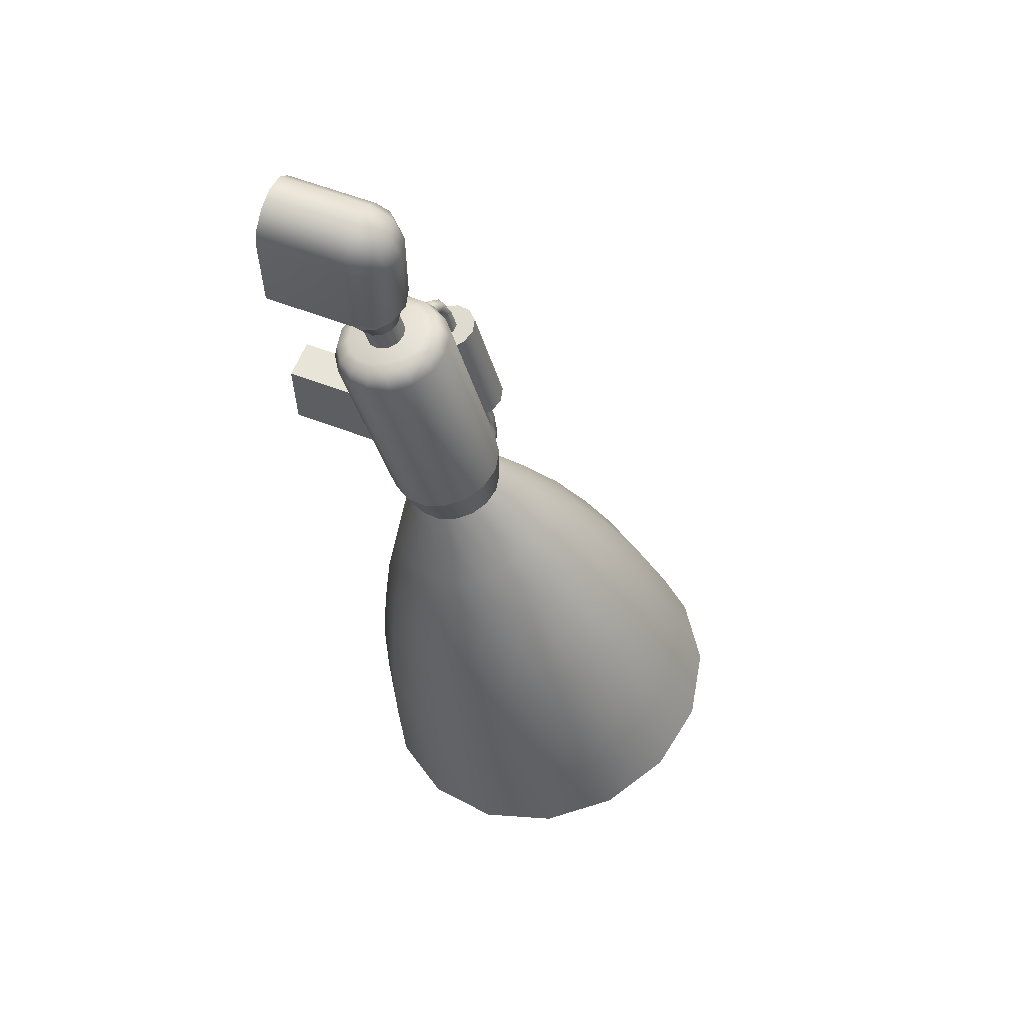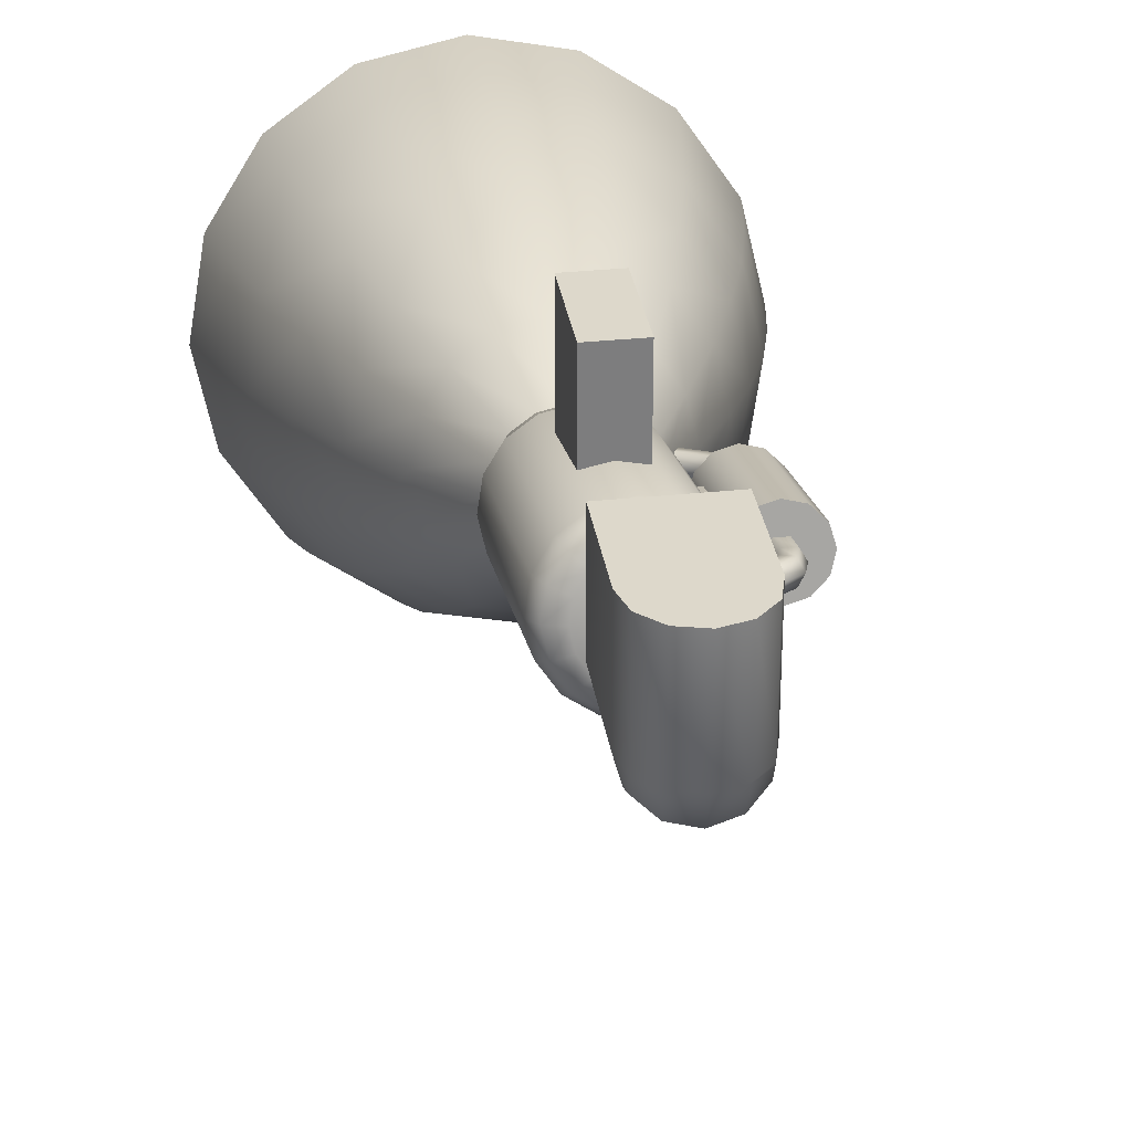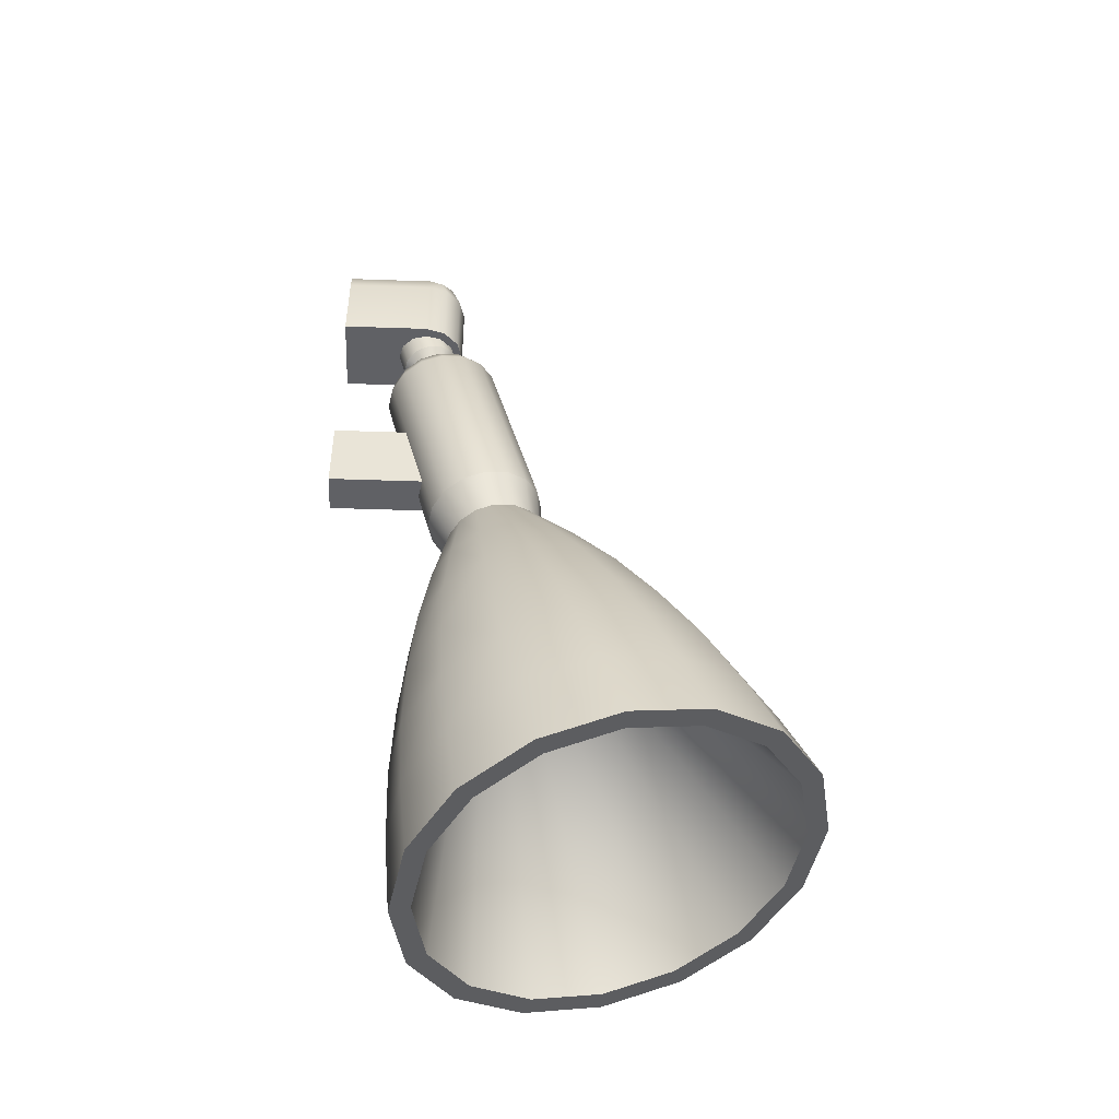
<metadata>
{"format":"obj","ext":"obj","renderer":"f3d","projection":"perspective","resolution":1024,"background":"white","views":[{"elev":60.6,"azim":111.4,"up":"+Y"},{"elev":31.4,"azim":171.5,"up":"+Z"},{"elev":-47.8,"azim":87.8,"up":"+Y"}]}
</metadata>
<code>
o vega_engine_srf_1_2
v 0.0125 -0.0483 -0.03794
v 0.01083 -0.04991 -0.0319
v 0.00625 -0.0511 -0.02748
v -9.103e-17 -0.05153 -0.02587
v -0.00625 -0.0511 -0.02748
v -0.01083 -0.04991 -0.0319
v -0.0125 -0.0483 -0.03794
v -0.01083 -0.04668 -0.04398
v -0.00625 -0.04549 -0.0484
v -9.409e-17 -0.04506 -0.05002
v 0.00625 -0.04549 -0.0484
v 0.01083 -0.04668 -0.04398
v 0.0125 -0.06037 -0.04118
v 0.01083 -0.06199 -0.03514
v 0.00625 -0.06317 -0.03072
v -9.103e-17 -0.06361 -0.0291
v -0.00625 -0.06317 -0.03072
v -0.01083 -0.06199 -0.03514
v -0.0125 -0.06037 -0.04118
v -0.01083 -0.05875 -0.04721
v -0.00625 -0.05757 -0.05163
v -9.409e-17 -0.05714 -0.05325
v 0.00625 -0.05757 -0.05163
v 0.01083 -0.05875 -0.04721
v -0.03564 -0.1413 -0.05315
v -0.03564 -0.1775 -0.06286
v -0.0375 -0.1751 -0.07191
v -0.0375 -0.1389 -0.06221
v -0.03564 -0.1364 -0.07126
v -0.03564 -0.1726 -0.08097
v -0.04001 -0.1413 -0.05315
v -0.04001 -0.1775 -0.06286
v -0.04001 -0.1364 -0.07126
v -0.04001 -0.1726 -0.08097
v -0.0375 -0.1207 -0.05735
v -0.04001 -0.1232 -0.0483
v -0.04688 -0.1249 -0.04167
v -0.05625 -0.1256 -0.03924
v -0.06563 -0.1249 -0.04167
v -0.07249 -0.1232 -0.0483
v -0.075 -0.1207 -0.05735
v -0.07249 -0.1183 -0.06641
v -0.06563 -0.1165 -0.07304
v -0.05625 -0.1159 -0.07546
v -0.04688 -0.1165 -0.07304
v -0.04001 -0.1183 -0.06641
v -0.0375 -0.1932 -0.07676
v -0.04001 -0.1956 -0.06771
v -0.04688 -0.1974 -0.06108
v -0.05625 -0.198 -0.05865
v -0.06563 -0.1974 -0.06108
v -0.07249 -0.1956 -0.06771
v -0.075 -0.1932 -0.07676
v -0.07249 -0.1908 -0.08582
v -0.06563 -0.189 -0.09245
v -0.05625 -0.1883 -0.09487
v -0.04688 -0.189 -0.09245
v -0.04001 -0.1908 -0.08582
v 0.03125 -0.2173 -0.08323
v 0.02887 -0.2204 -0.07168
v 0.0221 -0.2231 -0.06189
v 0.01196 -0.2248 -0.05535
v 7.335e-18 -0.2254 -0.05305
v -0.01196 -0.2248 -0.05535
v -0.0221 -0.2231 -0.06189
v -0.02887 -0.2204 -0.07168
v -0.03125 -0.2173 -0.08323
v -0.02887 -0.2142 -0.09479
v -0.0221 -0.2116 -0.1046
v -0.01196 -0.2099 -0.1111
v -3.195e-19 -0.2092 -0.1134
v 0.01196 -0.2099 -0.1111
v 0.0221 -0.2116 -0.1046
v 0.02887 -0.2142 -0.09479
v 0.125 -0.483 -0.1544
v 0.1155 -0.4953 -0.1082
v 0.08839 -0.5058 -0.06903
v 0.04784 -0.5129 -0.04286
v 1.633e-17 -0.5153 -0.03367
v -0.04784 -0.5129 -0.04286
v -0.08839 -0.5058 -0.06903
v -0.1155 -0.4953 -0.1082
v -0.125 -0.483 -0.1544
v -0.1155 -0.4706 -0.2006
v -0.08839 -0.4601 -0.2398
v -0.04784 -0.4531 -0.266
v -1.429e-17 -0.4506 -0.2752
v 0.04784 -0.4531 -0.266
v 0.08839 -0.4601 -0.2398
v 0.1155 -0.4706 -0.2006
v 0.09736 -0.3802 -0.1686
v 0.07451 -0.3713 -0.2016
v 0.04033 -0.3654 -0.2237
v -1.171e-17 -0.3633 -0.2314
v -0.04033 -0.3654 -0.2237
v -0.07451 -0.3713 -0.2016
v -0.09736 -0.3802 -0.1686
v -0.1054 -0.3906 -0.1297
v -0.09736 -0.401 -0.09071
v -0.07451 -0.4099 -0.05768
v -0.04033 -0.4158 -0.03562
v 1.368e-17 -0.4179 -0.02787
v 0.04033 -0.4158 -0.03562
v 0.07451 -0.4099 -0.05768
v 0.09736 -0.401 -0.09071
v 0.1054 -0.3906 -0.1297
v 0.06848 -0.2947 -0.1333
v 0.05242 -0.2885 -0.1566
v 0.02837 -0.2843 -0.1721
v -7.231e-18 -0.2829 -0.1775
v -0.02837 -0.2843 -0.1721
v -0.05242 -0.2885 -0.1566
v -0.06848 -0.2947 -0.1333
v -0.07413 -0.302 -0.1059
v -0.06848 -0.3094 -0.07853
v -0.05242 -0.3156 -0.0553
v -0.02837 -0.3198 -0.03978
v 1.051e-17 -0.3212 -0.03433
v 0.02837 -0.3198 -0.03978
v 0.05242 -0.3156 -0.0553
v 0.06848 -0.3094 -0.07853
v 0.07413 -0.302 -0.1059
v 0.1164 -0.4365 -0.142
v 0.1075 -0.4481 -0.09895
v 0.0823 -0.4578 -0.06247
v 0.04454 -0.4644 -0.0381
v 1.5e-17 -0.4667 -0.02955
v -0.04454 -0.4644 -0.0381
v -0.0823 -0.4578 -0.06247
v -0.1075 -0.4481 -0.09895
v -0.1164 -0.4365 -0.142
v -0.1075 -0.425 -0.185
v -0.0823 -0.4152 -0.2215
v -0.04454 -0.4087 -0.2458
v -1.309e-17 -0.4064 -0.2544
v 0.04454 -0.4087 -0.2458
v 0.0823 -0.4152 -0.2215
v 0.1075 -0.425 -0.185
v 0.09091 -0.3459 -0.1177
v 0.08399 -0.3549 -0.08409
v 0.06429 -0.3626 -0.0556
v 0.03479 -0.3677 -0.03656
v 1.211e-17 -0.3695 -0.02988
v -0.03479 -0.3677 -0.03656
v -0.06429 -0.3626 -0.0556
v -0.08399 -0.3549 -0.08409
v -0.09091 -0.3459 -0.1177
v -0.08399 -0.3369 -0.1513
v -0.06429 -0.3293 -0.1798
v -0.03479 -0.3242 -0.1988
v -9.715e-18 -0.3224 -0.2055
v 0.03479 -0.3242 -0.1988
v 0.06429 -0.3293 -0.1798
v 0.08399 -0.3369 -0.1513
v 0.0497 -0.2538 -0.1143
v 0.03804 -0.2493 -0.1312
v 0.02059 -0.2463 -0.1424
v -3.914e-18 -0.2452 -0.1464
v -0.02059 -0.2463 -0.1424
v -0.03804 -0.2493 -0.1312
v -0.0497 -0.2538 -0.1143
v -0.05379 -0.2592 -0.09444
v -0.0497 -0.2645 -0.07456
v -0.03804 -0.269 -0.0577
v -0.02059 -0.272 -0.04644
v 8.92e-18 -0.2731 -0.04248
v 0.02059 -0.272 -0.04644
v 0.03804 -0.269 -0.0577
v 0.0497 -0.2645 -0.07456
v 0.05379 -0.2592 -0.09444
v 0.03465 -0.1969 -0.0629
v 0.0375 -0.1932 -0.07676
v 0.03465 -0.1895 -0.09063
v 0.02652 -0.1863 -0.1024
v 0.01435 -0.1842 -0.1102
v -1.303e-18 -0.1835 -0.113
v -0.01435 -0.1842 -0.1102
v -0.02652 -0.1863 -0.1024
v -0.03465 -0.1895 -0.09063
v -0.0375 -0.1932 -0.07676
v -0.03465 -0.1969 -0.0629
v -0.02652 -0.2 -0.05115
v -0.01435 -0.2022 -0.0433
v 7.881e-18 -0.2029 -0.04054
v 0.01435 -0.2022 -0.0433
v 0.02652 -0.2 -0.05115
v 0.03465 -0.07616 -0.03055
v 0.0375 -0.07244 -0.04441
v 0.03465 -0.06873 -0.05827
v 0.02652 -0.06558 -0.07002
v 0.01435 -0.06348 -0.07788
v -1.303e-18 -0.06274 -0.08063
v -0.01435 -0.06348 -0.07788
v -0.02652 -0.06558 -0.07002
v -0.03465 -0.06873 -0.05827
v -0.0375 -0.07244 -0.04441
v -0.03465 -0.07616 -0.03055
v -0.02652 -0.07931 -0.0188
v -0.01435 -0.08141 -0.01095
v 7.881e-18 -0.08215 -0.008189
v 0.01435 -0.08141 -0.01095
v 0.02652 -0.07931 -0.0188
v 0.0175 -0.0649 -0.02427
v 0.02287 -0.06282 -0.03203
v 0.02476 -0.06037 -0.04118
v 0.02287 -0.05792 -0.05033
v 0.0175 -0.05584 -0.05808
v 0.009473 -0.05445 -0.06327
v -1.484e-18 -0.05396 -0.06509
v -0.009473 -0.05445 -0.06327
v -0.0175 -0.05584 -0.05808
v -0.02287 -0.05792 -0.05033
v -0.02476 -0.06037 -0.04118
v -0.02287 -0.06282 -0.03203
v -0.0175 -0.0649 -0.02427
v -0.009473 -0.06629 -0.01908
v 7.521e-18 -0.06678 -0.01726
v 0.009473 -0.06629 -0.01908
v 0.03076 -0.06757 -0.02991
v 0.02354 -0.07037 -0.01948
v 0.01274 -0.07223 -0.01251
v 7.658e-18 -0.07289 -0.01006
v -0.01274 -0.07223 -0.01251
v -0.02354 -0.07037 -0.01948
v -0.03076 -0.06757 -0.02991
v -0.03329 -0.06427 -0.04222
v -0.03076 -0.06098 -0.05453
v -0.02354 -0.05818 -0.06496
v -0.01274 -0.05631 -0.07193
v -1.394e-18 -0.05566 -0.07438
v 0.01274 -0.05631 -0.07193
v 0.02354 -0.05818 -0.06496
v 0.03076 -0.06098 -0.05453
v 0.03329 -0.06427 -0.04222
v 4.12e-18 -0.06037 -0.04118
v 0.1125 -0.483 -0.1544
v 0.1039 -0.4941 -0.1128
v 0.07955 -0.5036 -0.07757
v 0.04305 -0.5099 -0.05401
v 1.513e-17 -0.5121 -0.04574
v -0.04305 -0.5099 -0.05401
v -0.07955 -0.5036 -0.07757
v -0.1039 -0.4941 -0.1128
v -0.1125 -0.483 -0.1544
v -0.1039 -0.4718 -0.196
v -0.07955 -0.4624 -0.2312
v -0.04305 -0.4561 -0.2548
v -1.243e-17 -0.4538 -0.2631
v 0.04305 -0.4561 -0.2548
v 0.07955 -0.4624 -0.2312
v 0.1039 -0.4718 -0.196
v 5.204e-18 -0.2173 -0.08323
v -0.05 -0.1087 -0.05412
v -0.05312 -0.1101 -0.04889
v -0.05937 -0.1101 -0.04889
v -0.0625 -0.1087 -0.05412
v -0.05937 -0.1073 -0.05935
v -0.05312 -0.1073 -0.05935
v -0.05 -0.1207 -0.05735
v -0.05312 -0.1221 -0.05212
v -0.05937 -0.1221 -0.05212
v -0.0625 -0.1207 -0.05735
v -0.05937 -0.1193 -0.06258
v -0.05312 -0.1193 -0.06258
v -0.04833 -0.1026 -0.0525
v -0.05103 -0.1025 -0.04687
v -0.05644 -0.0995 -0.04606
v -0.05915 -0.09659 -0.05088
v -0.05644 -0.0967 -0.05651
v -0.05103 -0.09972 -0.05732
v -0.04375 -0.09821 -0.05132
v -0.04531 -0.097 -0.04539
v -0.04844 -0.09177 -0.04399
v -0.05 -0.08775 -0.04851
v -0.04844 -0.08897 -0.05444
v -0.04531 -0.0942 -0.05584
v -0.0375 -0.09659 -0.05088
v -0.03642 -0.09497 -0.04484
v -0.03642 -0.08894 -0.04323
v -0.0375 -0.08452 -0.04765
v -0.03642 -0.08614 -0.05368
v -0.03642 -0.09217 -0.0553
v -0.05 -0.1932 -0.07676
v -0.05312 -0.1946 -0.07154
v -0.05937 -0.1946 -0.07154
v -0.0625 -0.1932 -0.07676
v -0.05937 -0.1918 -0.08199
v -0.05312 -0.1918 -0.08199
v -0.05 -0.2173 -0.08323
v -0.05312 -0.2187 -0.07801
v -0.05937 -0.2187 -0.07801
v -0.0625 -0.2173 -0.08323
v -0.05937 -0.2159 -0.08846
v -0.05312 -0.2159 -0.08846
v -0.04749 -0.2264 -0.08566
v -0.05019 -0.2293 -0.08084
v -0.05561 -0.2323 -0.08165
v -0.05831 -0.2324 -0.08728
v -0.05561 -0.2295 -0.0921
v -0.05019 -0.2265 -0.09129
v -0.04027 -0.2332 -0.08749
v -0.04569 -0.2441 -0.09042
v -0.04342 -0.2433 -0.08459
v -0.04053 -0.238 -0.08316
v -0.04053 -0.2352 -0.09361
v -0.04342 -0.2405 -0.09505
v 0.01624 -0.03865 -0.02565
v 0.01875 -0.03622 -0.03471
v 0.01624 -0.0338 -0.04376
v 0.009375 -0.03202 -0.05039
v -9.56e-17 -0.03137 -0.05282
v -0.009375 -0.03202 -0.05039
v -0.01624 -0.0338 -0.04376
v -0.01875 -0.03622 -0.03471
v -0.01624 -0.03865 -0.02565
v -0.009375 -0.04042 -0.01902
v -9.101e-17 -0.04108 -0.01659
v 0.009375 -0.04042 -0.01902
v 0.009375 -0.025 -0.01489
v -9.154e-17 -0.025 -0.01229
v -0.009375 -0.025 -0.01489
v -0.01624 -0.025 -0.02199
v -0.01875 -0.025 -0.0317
v -0.01624 -0.025 -0.0414
v -0.009375 -0.025 -0.04851
v -9.581e-17 -0.025 -0.05111
v 0.009375 -0.025 -0.04851
v 0.01624 -0.025 -0.0414
v 0.01875 -0.025 -0.0317
v 0.01624 -0.025 -0.02199
v 0.0125 -0.125 -0.02224
v 0.0125 -0.175 -0.03564
v -0.0125 -0.125 0.025
v -0.0125 -0.175 0.025
v 3.469e-18 -0.175 -0.03307
v 1.041e-17 -0.125 -0.01967
v 0.0125 -0.175 0.025
v 0.0125 -0.125 0.025
v -0.0125 -0.125 -0.02224
v -0.0125 -0.175 -0.03564
v -0.02165 0.025 -0.04375
v -0.0125 0.025 -0.0529
v -9.48e-17 0.025 -0.05625
v 0.0125 0.025 -0.0529
v 0.02165 0.025 -0.04375
v -0.02165 -0.025 -0.04375
v -0.0125 -0.025 -0.0529
v -9.48e-17 -0.025 -0.05625
v 0.0125 -0.025 -0.0529
v 0.02165 -0.025 -0.04375
v -0.025 -0.025 -0.03125
v -0.025 0.025 -0.03125
v 0.025 0.025 -0.03125
v 0.025 -0.025 -0.03125
v 0.02165 0.03384 -0.04009
v 0.0125 0.04031 -0.04656
v -9.48e-17 0.04268 -0.04893
v -0.0125 0.04031 -0.04656
v -0.02165 0.03384 -0.04009
v 0.02165 0.0375 -0.03125
v 0.0125 0.04665 -0.03125
v -9.48e-17 0.05 -0.03125
v -0.0125 0.04665 -0.03125
v -0.02165 0.0375 -0.03125
v -0.025 0.025 0.025
v 0.025 0.025 0.025
v 0.02165 0.0375 0.025
v 0.0125 0.04665 0.025
v -4.966e-19 0.05 0.025
v -0.0125 0.04665 0.025
v -0.02165 0.0375 0.025
v -0.025 -0.025 0.025
v 0.025 -0.025 0.025
g vega_engine_srf_1_2_vega_engine_srf_1_2_auv
f 1 308 307 2
f 2 307 318 3
f 3 318 317 4
f 4 317 316 5
f 5 316 315 6
f 6 315 314 7
f 7 314 313 8
f 8 313 312 9
f 9 312 311 10
f 10 311 310 11
f 11 310 309 12
f 12 309 308 1
f 25 31 32 26
f 26 32 27
f 27 34 30
f 28 31 25
f 29 33 28
f 30 34 33 29
f 35 46 45 44 43 42 41 40 39 38 37 36
f 48 49 50 51 52 53 54 55 56 57 58 47
f 59 172 171 60
f 60 171 186 61
f 61 186 185 62
f 62 185 184 63
f 63 184 183 64
f 64 183 182 65
f 65 182 181 66
f 66 181 180 67
f 67 180 179 68
f 68 179 178 69
f 69 178 177 70
f 70 177 176 71
f 71 176 175 72
f 72 175 174 73
f 73 174 173 74
f 74 173 172 59
f 236 252 251
f 237 252 236
f 238 252 237
f 239 252 238
f 240 252 239
f 241 252 240
f 242 252 241
f 243 252 242
f 244 252 243
f 245 252 244
f 246 252 245
f 247 252 246
f 248 252 247
f 249 252 248
f 250 252 249
f 251 252 250
f 253 259 264 258
f 253 265 266 254
f 254 260 259 253
f 254 266 267 255
f 255 261 260 254
f 255 267 268 256
f 256 262 261 255
f 256 268 269 257
f 257 263 262 256
f 257 269 270 258
f 258 264 263 257
f 258 270 265 253
f 265 271 272 266
f 266 272 273 267
f 267 273 274 268
f 268 274 275 269
f 269 275 276 270
f 270 276 271 265
f 271 277 278 272
f 272 278 279 273
f 273 279 280 274
f 274 280 281 275
f 275 281 282 276
f 276 282 277 271
f 283 289 294 288
f 284 290 289 283
f 285 291 290 284
f 286 292 291 285
f 287 293 292 286
f 288 294 293 287
f 289 295 300 294
f 290 296 295 289
f 291 297 296 290
f 292 298 297 291
f 293 299 298 292
f 294 300 299 293
f 295 301 305 300
f 296 304 301 295
f 297 303 304 296
f 298 302 303 297
f 299 306 302 298
f 300 305 306 299
f 337 338 333 334
f 346 347 348 349 350 354 373 372 351
f 1 13 24 12
f 2 14 13 1
f 3 15 14 2
f 4 16 15 3
f 5 17 16 4
f 6 18 17 5
f 7 19 18 6
f 8 20 19 7
f 9 21 20 8
f 10 22 21 9
f 11 23 22 10
f 12 24 23 11
f 35 47 58 46
f 36 48 47 35
f 37 49 48 36
f 38 50 49 37
f 39 51 50 38
f 40 52 51 39
f 41 53 52 40
f 42 54 53 41
f 43 55 54 42
f 44 56 55 43
f 45 57 56 44
f 46 58 57 45
f 59 170 155 74
f 60 169 170 59
f 61 168 169 60
f 62 167 168 61
f 63 166 167 62
f 64 165 166 63
f 65 164 165 64
f 66 163 164 65
f 67 162 163 66
f 68 161 162 67
f 69 160 161 68
f 70 159 160 69
f 71 158 159 70
f 72 157 158 71
f 73 156 157 72
f 74 155 156 73
f 75 123 124 76
f 76 124 125 77
f 77 125 126 78
f 78 126 127 79
f 79 127 128 80
f 80 128 129 81
f 81 129 130 82
f 82 130 131 83
f 83 131 132 84
f 84 132 133 85
f 85 133 134 86
f 86 134 135 87
f 87 135 136 88
f 88 136 137 89
f 89 137 138 90
f 90 138 123 75
f 91 106 123 138
f 91 154 139 106
f 92 153 154 91
f 93 152 153 92
f 94 151 152 93
f 95 150 151 94
f 96 149 150 95
f 97 148 149 96
f 98 147 148 97
f 99 146 147 98
f 100 145 146 99
f 101 144 145 100
f 102 143 144 101
f 103 142 143 102
f 104 141 142 103
f 105 140 141 104
f 106 139 140 105
f 107 122 139 154
f 107 155 170 122
f 108 156 155 107
f 109 157 156 108
f 110 158 157 109
f 111 159 158 110
f 112 160 159 111
f 113 161 160 112
f 114 162 161 113
f 115 163 162 114
f 116 164 163 115
f 117 165 164 116
f 118 166 165 117
f 119 167 166 118
f 120 168 167 119
f 121 169 168 120
f 122 170 169 121
f 124 123 106 105
f 125 124 105 104
f 126 125 104 103
f 127 126 103 102
f 128 127 102 101
f 129 128 101 100
f 130 129 100 99
f 131 130 99 98
f 132 131 98 97
f 133 132 97 96
f 134 133 96 95
f 135 134 95 94
f 136 135 94 93
f 137 136 93 92
f 138 137 92 91
f 140 139 122 121
f 141 140 121 120
f 142 141 120 119
f 143 142 119 118
f 144 143 118 117
f 145 144 117 116
f 146 145 116 115
f 147 146 115 114
f 148 147 114 113
f 149 148 113 112
f 150 149 112 111
f 151 150 111 110
f 152 151 110 109
f 153 152 109 108
f 154 153 108 107
f 171 187 202 186
f 172 188 187 171
f 173 189 188 172
f 174 190 189 173
f 175 191 190 174
f 176 192 191 175
f 177 193 192 176
f 178 194 193 177
f 179 195 194 178
f 180 196 195 179
f 181 197 196 180
f 182 198 197 181
f 183 199 198 182
f 184 200 199 183
f 185 201 200 184
f 186 202 201 185
f 188 189 233 234
f 189 190 232 233
f 190 191 231 232
f 191 192 230 231
f 192 193 229 230
f 193 194 228 229
f 194 195 227 228
f 195 196 226 227
f 196 197 225 226
f 197 198 224 225
f 198 199 223 224
f 199 200 222 223
f 200 201 221 222
f 201 202 220 221
f 202 187 219 220
f 203 220 219 204
f 203 235 218
f 204 219 234 205
f 204 235 203
f 205 234 233 206
f 205 235 204
f 206 233 232 207
f 206 235 205
f 207 232 231 208
f 207 235 206
f 208 231 230 209
f 208 235 207
f 209 230 229 210
f 209 235 208
f 210 229 228 211
f 210 235 209
f 211 228 227 212
f 211 235 210
f 212 227 226 213
f 212 235 211
f 213 226 225 214
f 213 235 212
f 214 225 224 215
f 214 235 213
f 215 224 223 216
f 215 235 214
f 216 223 222 217
f 216 235 215
f 217 222 221 218
f 217 235 216
f 218 221 220 203
f 218 235 217
f 234 219 187 188
f 307 330 319 318
f 308 329 330 307
f 309 328 329 308
f 310 327 328 309
f 311 326 327 310
f 312 325 326 311
f 313 324 325 312
f 314 323 324 313
f 315 322 323 314
f 316 321 322 315
f 317 320 321 316
f 318 319 320 317
f 331 336 338
f 333 339 340 334
f 334 335 337
f 334 340 335
f 336 339 333
f 337 335 332
f 338 336 333
f 338 337 332 331
f 367 368 369 370 371 365 372 373 366
f 75 236 251 90
f 76 237 236 75
f 77 238 237 76
f 78 239 238 77
f 79 240 239 78
f 80 241 240 79
f 81 242 241 80
f 82 243 242 81
f 83 244 243 82
f 84 245 244 83
f 85 246 245 84
f 86 247 246 85
f 87 248 247 86
f 88 249 248 87
f 89 250 249 88
f 90 251 250 89
f 341 342 347 346
f 341 359 358 342
f 342 343 348 347
f 342 358 357 343
f 343 344 349 348
f 343 357 356 344
f 344 345 350 349
f 344 356 355 345
f 345 353 354 350
f 345 355 353
f 346 351 352 341
f 351 372 365 352
f 352 359 341
f 352 364 359
f 353 366 373 354
f 355 360 353
f 356 361 360 355
f 357 362 361 356
f 358 363 362 357
f 359 364 363 358
f 360 367 366 353
f 361 368 367 360
f 362 369 368 361
f 363 370 369 362
f 364 371 370 363
f 365 371 364 352

</code>
